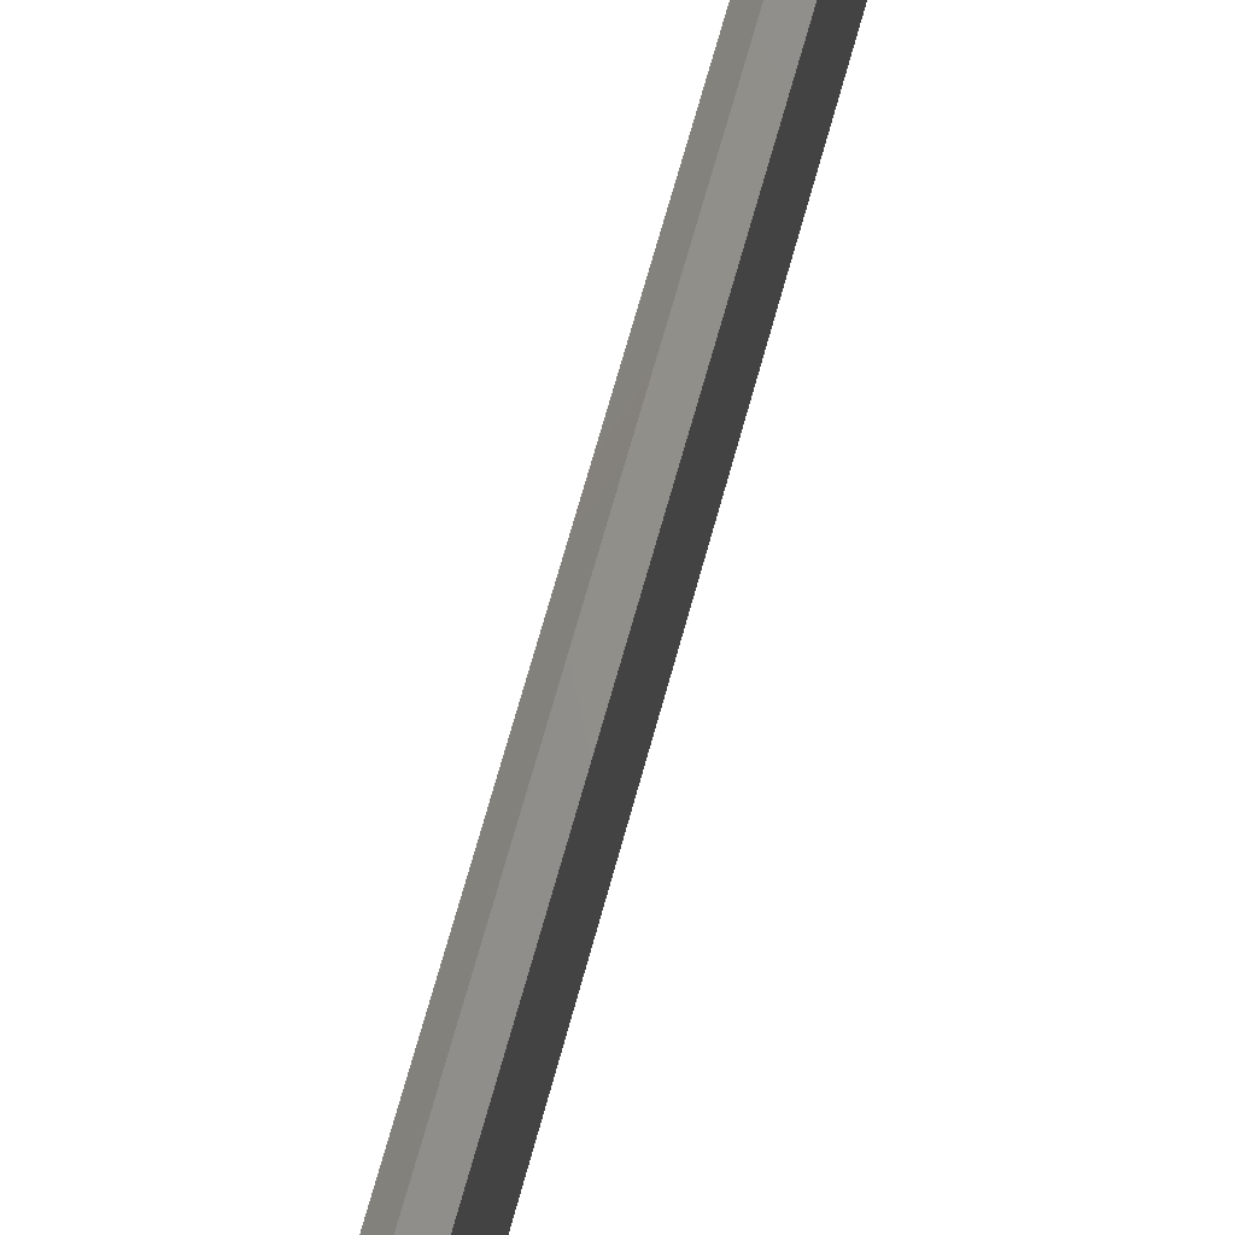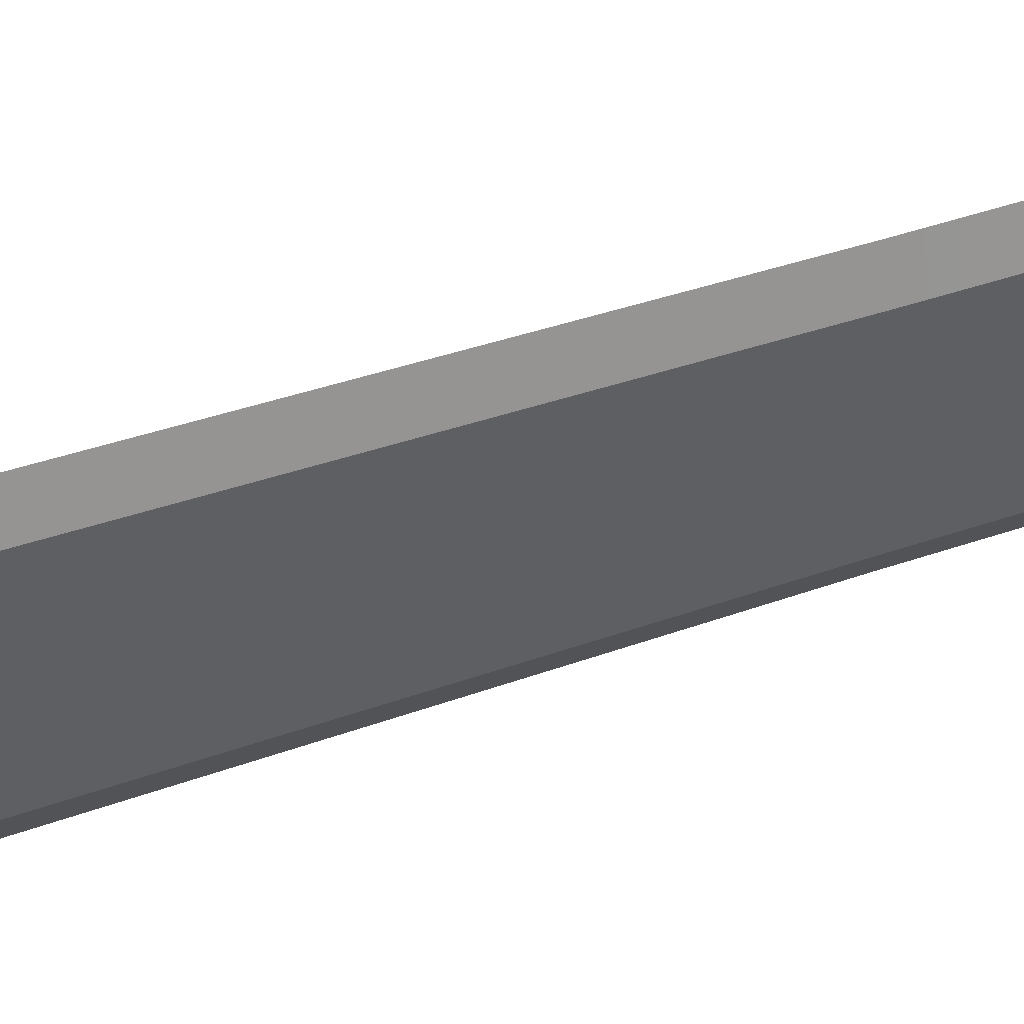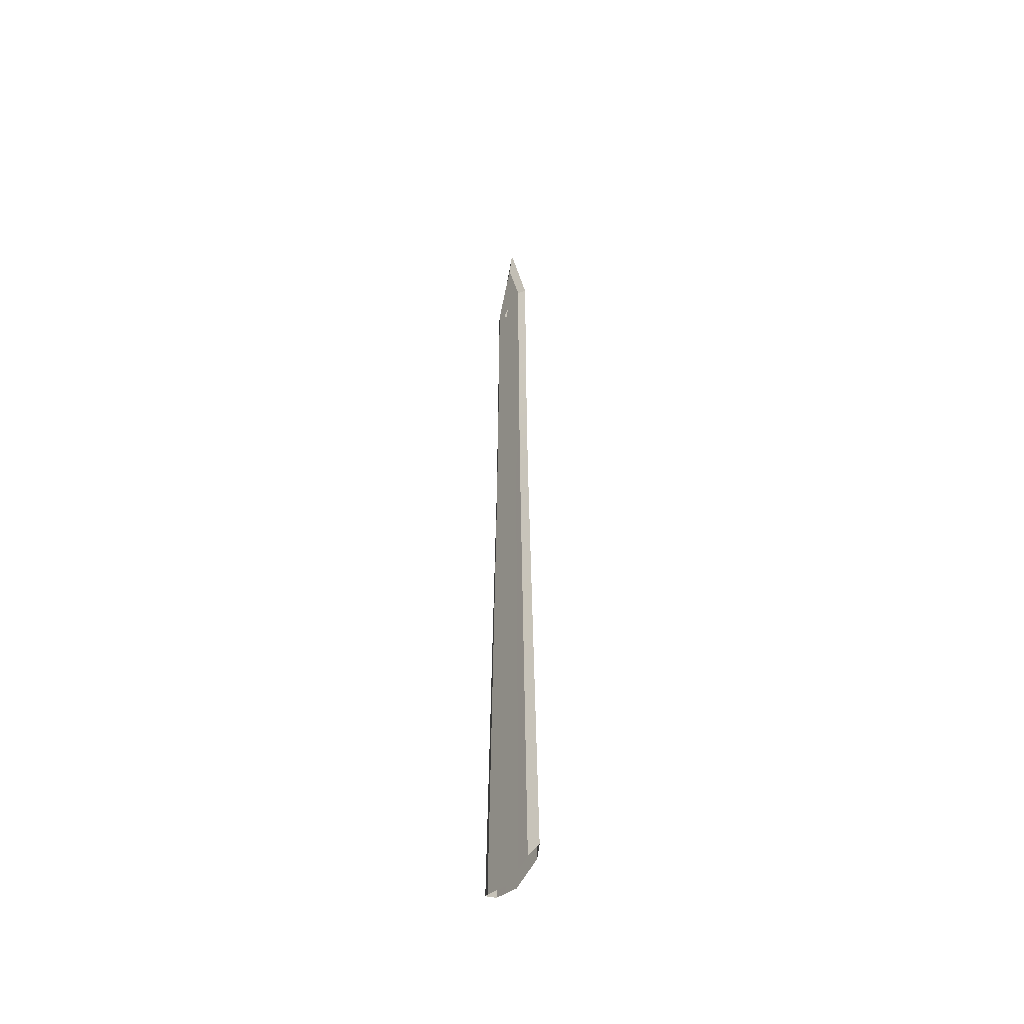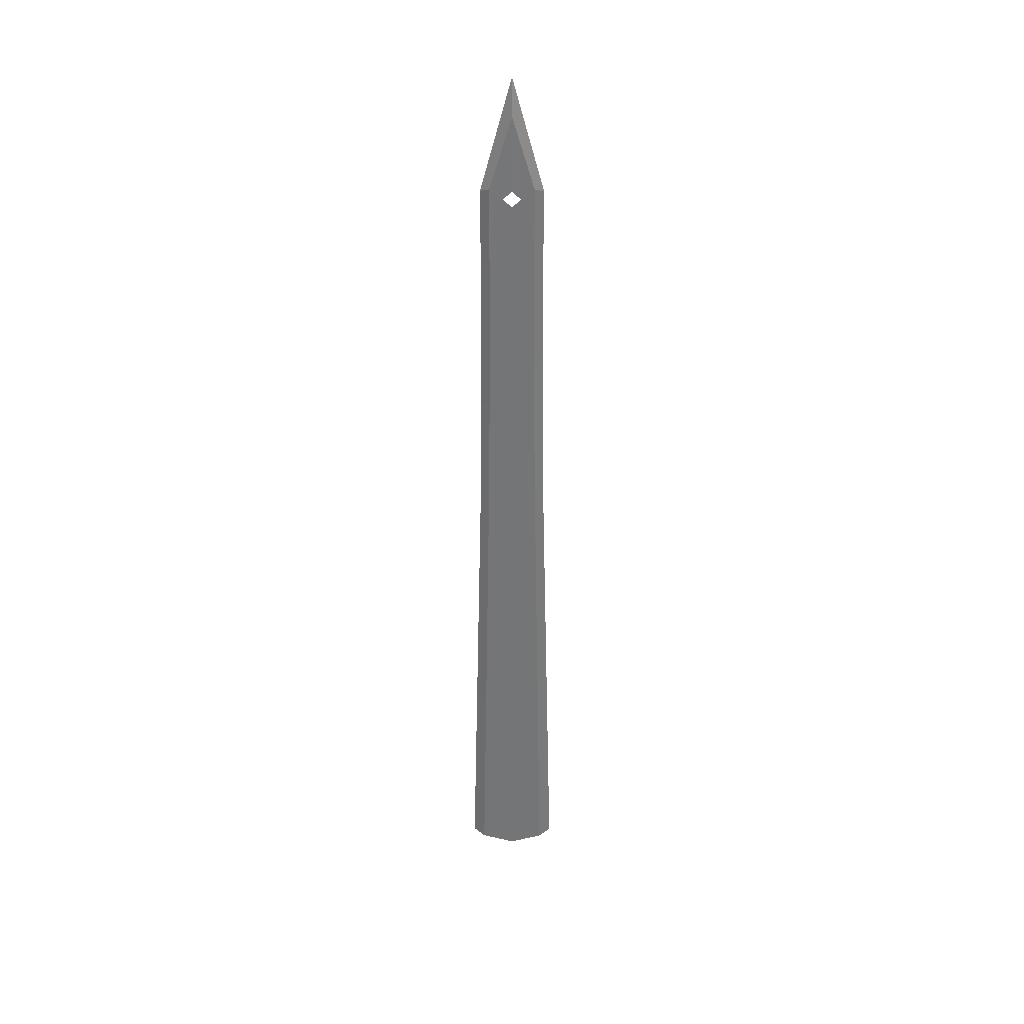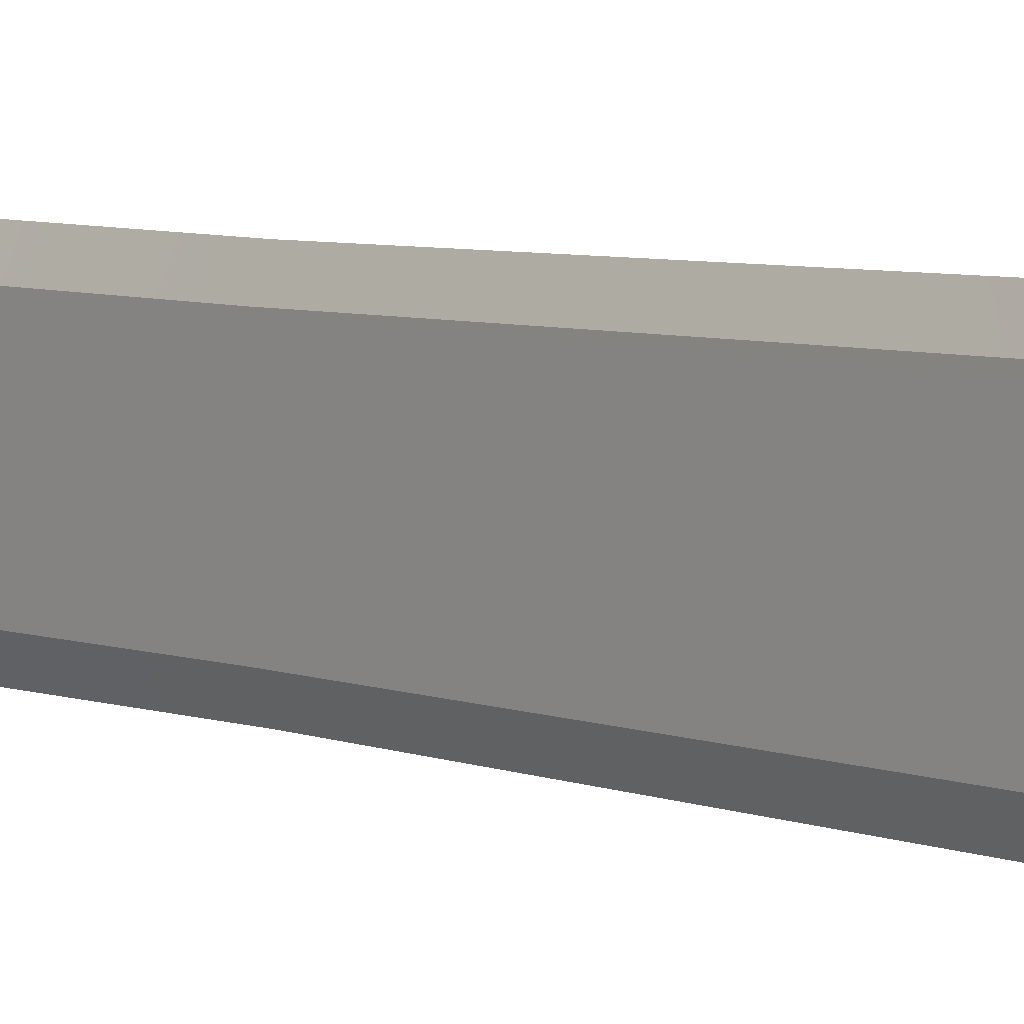
<metadata>
{"format":"obj","ext":"obj","renderer":"f3d","projection":"perspective","resolution":1024,"background":"white","views":[{"elev":66.2,"azim":-164.9,"up":"+Y"},{"elev":48.7,"azim":-110.8,"up":"+Y"},{"elev":-47.2,"azim":148.4,"up":"+Z"},{"elev":33.5,"azim":90.5,"up":"+Z"},{"elev":5.2,"azim":141.7,"up":"+Y"}]}
</metadata>
<code>
g body_in_geo
v 0.006461 -1.941e-09 0.9629
v 0.006461 -0.03401 0.9629
v 0.006461 -0.03171 1.203
v 0.006461 -1.971e-09 1.203
v 0.006461 -0.01574 1.403
v 0.006461 -1.941e-09 1.389
v 0.006461 -0.03088 1.42
v 0.00515 -1.941e-09 1.523
v 0.006461 -1.941e-09 1.417
v 0.006722 -0.04808 0.2198
v 0.006461 -0.03401 0.9629
v 0.006461 -1.941e-09 0.9629
v 0.006481 -1.853e-09 0.205
v 0.006461 -0.03401 0.9629
v -0 -0.04635 0.9629
v -0 -0.04372 1.203
v 0.006461 -0.03171 1.203
v 0.006461 -0.03088 1.42
v -0 -0.04377 1.415
v -0 -0.0649 0.2297
v -0 -0.04635 0.9629
v 0.006461 -0.03401 0.9629
v 0.006722 -0.04808 0.2198
v -0 -0.04377 1.415
v -0 -1.941e-09 1.575
v 0.00515 -1.941e-09 1.523
v 0.006461 -0.03088 1.42
v 0.006461 0.03171 1.203
v 0.006461 0.03401 0.9629
v 0.006461 -1.941e-09 0.9629
v 0.006461 -1.971e-09 1.203
v 0.006461 0.01574 1.403
v 0.006461 -1.941e-09 1.389
v 0.006461 0.03088 1.42
v 0.006461 -1.941e-09 1.417
v 0.00515 -1.941e-09 1.523
v 0.006461 -1.941e-09 0.9629
v 0.006461 0.03401 0.9629
v 0.006722 0.04808 0.2198
v 0.006481 -1.853e-09 0.205
v -0 0.04372 1.203
v -0 0.04635 0.9629
v 0.006461 0.03401 0.9629
v 0.006461 0.03171 1.203
v 0.006461 0.03088 1.42
v -0 0.04377 1.415
v -0 -1.941e-09 1.575
v -0 0.04377 1.415
v 0.006461 0.03088 1.42
v 0.00515 -1.941e-09 1.523
v 0.006461 0.03401 0.9629
v -0 0.04635 0.9629
v -0 0.0649 0.2297
v 0.006722 0.04808 0.2198
v -0.006461 -0.03171 1.203
v -0.006461 -0.03401 0.9629
v -0.006461 -1.941e-09 0.9629
v -0.006461 -1.971e-09 1.203
v -0.006461 -0.01574 1.403
v -0.006461 -1.941e-09 1.389
v -0.006461 -0.03088 1.42
v -0.006461 -1.941e-09 1.417
v -0.00515 -1.941e-09 1.523
v -0 -0.04635 0.9629
v -0.006461 -0.03401 0.9629
v -0.006461 -0.03171 1.203
v -0 -0.04372 1.203
v -0.006461 -0.03088 1.42
v -0 -0.04377 1.415
v -0 -0.04377 1.415
v -0.006461 -0.03088 1.42
v -0.00515 -1.941e-09 1.523
v -0 -1.941e-09 1.575
v -0.006722 -0.04808 0.2198
v -0.006461 -0.03401 0.9629
v -0 -0.04635 0.9629
v -0 -0.0649 0.2297
v -0.006481 -1.853e-09 0.205
v -0.006461 -1.941e-09 0.9629
v -0.006461 -0.03401 0.9629
v -0.006722 -0.04808 0.2198
v -0.006461 -1.941e-09 0.9629
v -0.006461 0.03401 0.9629
v -0.006461 0.03171 1.203
v -0.006461 -1.971e-09 1.203
v -0.006461 0.01574 1.403
v -0.006461 -1.941e-09 1.389
v -0.006461 0.03088 1.42
v -0.00515 -1.941e-09 1.523
v -0.006461 -1.941e-09 1.417
v -0.006461 0.03171 1.203
v -0.006461 0.03401 0.9629
v -0 0.04635 0.9629
v -0 0.04372 1.203
v -0 0.04377 1.415
v -0.006461 0.03088 1.42
v -0 -1.941e-09 1.575
v -0.00515 -1.941e-09 1.523
v -0.006461 0.03088 1.42
v -0 0.04377 1.415
v -0 0.04635 0.9629
v -0.006461 0.03401 0.9629
v -0.006722 0.04808 0.2198
v -0 0.0649 0.2297
v -0.006461 0.03401 0.9629
v -0.006461 -1.941e-09 0.9629
v -0.006481 -1.853e-09 0.205
v -0.006722 0.04808 0.2198
g body_in_geo_0
f 3 2 1
f 4 3 1
f 4 5 3
f 5 4 6
f 5 7 3
f 8 7 5
f 9 8 5
f 12 11 10
f 13 12 10
f 16 15 14
f 17 16 14
f 17 18 16
f 18 19 16
f 22 21 20
f 23 22 20
f 26 25 24
f 27 26 24
f 30 29 28
f 31 30 28
f 31 28 32
f 31 32 33
f 28 34 32
f 32 34 35
f 34 36 35
f 39 38 37
f 40 39 37
f 43 42 41
f 44 43 41
f 44 41 45
f 41 46 45
f 49 48 47
f 50 49 47
f 53 52 51
f 54 53 51
f 57 56 55
f 58 57 55
f 58 55 59
f 58 59 60
f 55 61 59
f 59 61 62
f 61 63 62
f 66 65 64
f 67 66 64
f 66 67 68
f 67 69 68
f 72 71 70
f 73 72 70
f 76 75 74
f 77 76 74
f 80 79 78
f 81 80 78
f 84 83 82
f 85 84 82
f 85 86 84
f 86 85 87
f 86 88 84
f 89 88 86
f 90 89 86
f 93 92 91
f 94 93 91
f 94 91 95
f 91 96 95
f 99 98 97
f 100 99 97
f 103 102 101
f 104 103 101
f 107 106 105
f 108 107 105

</code>
